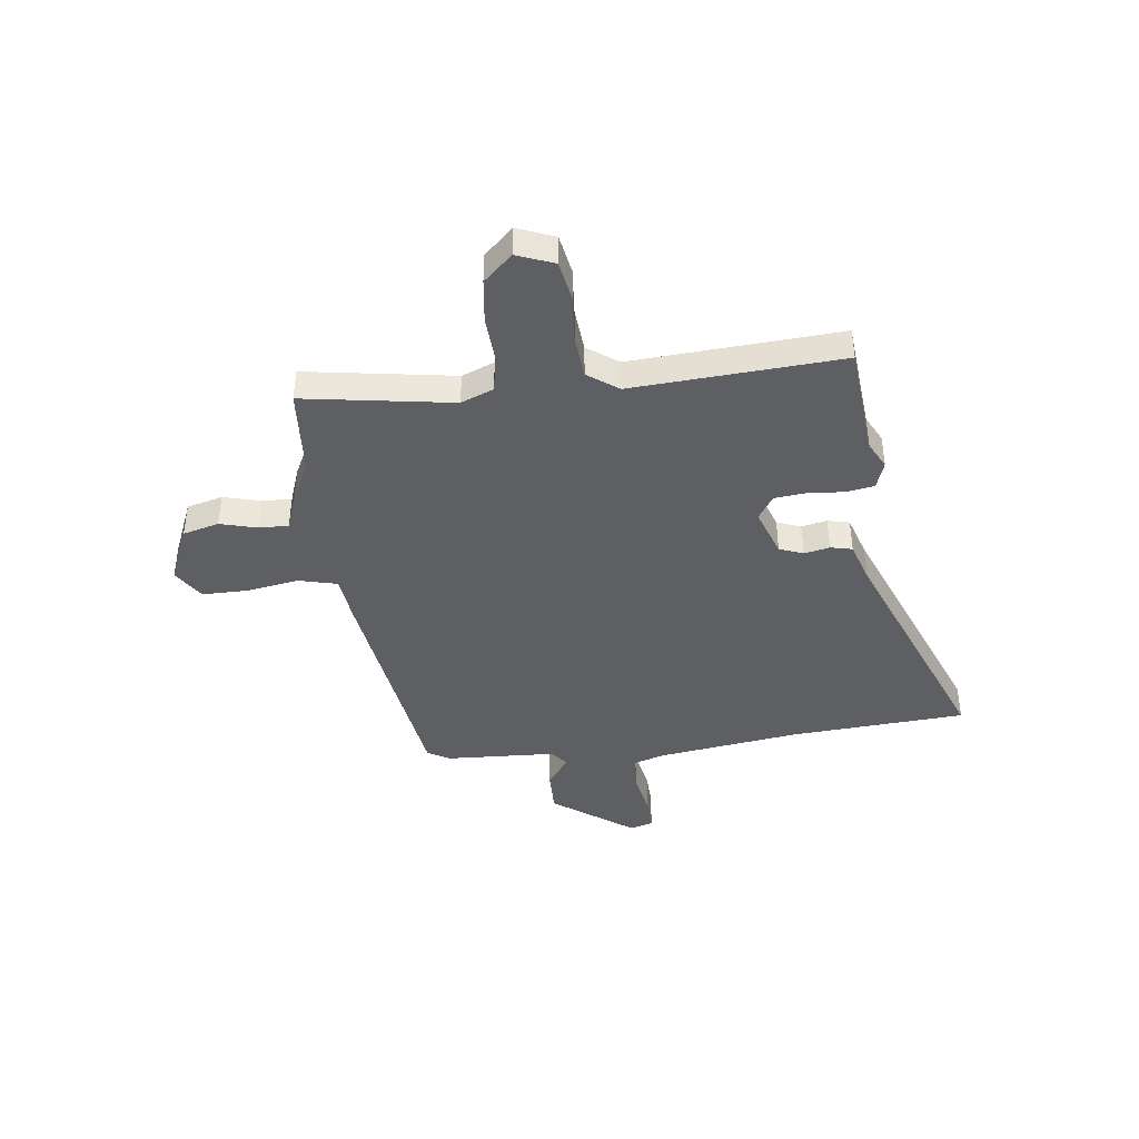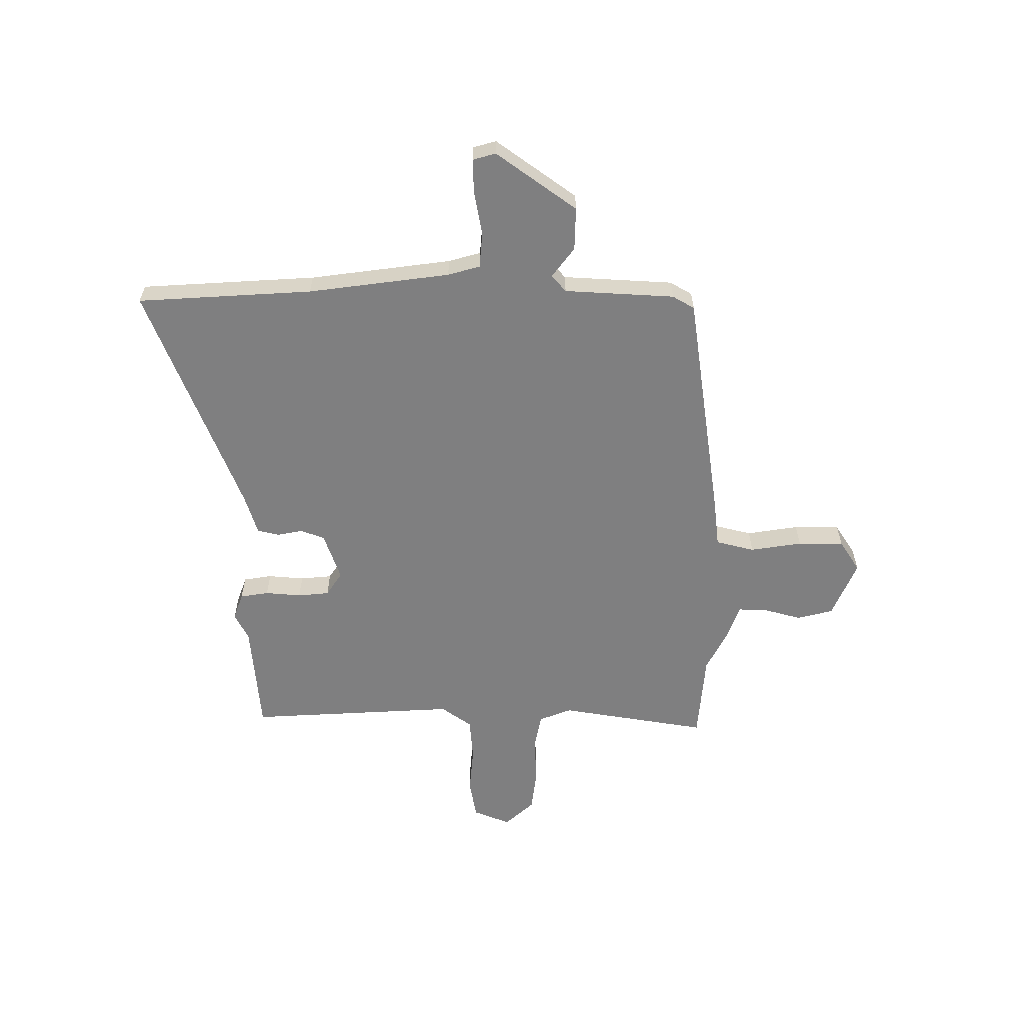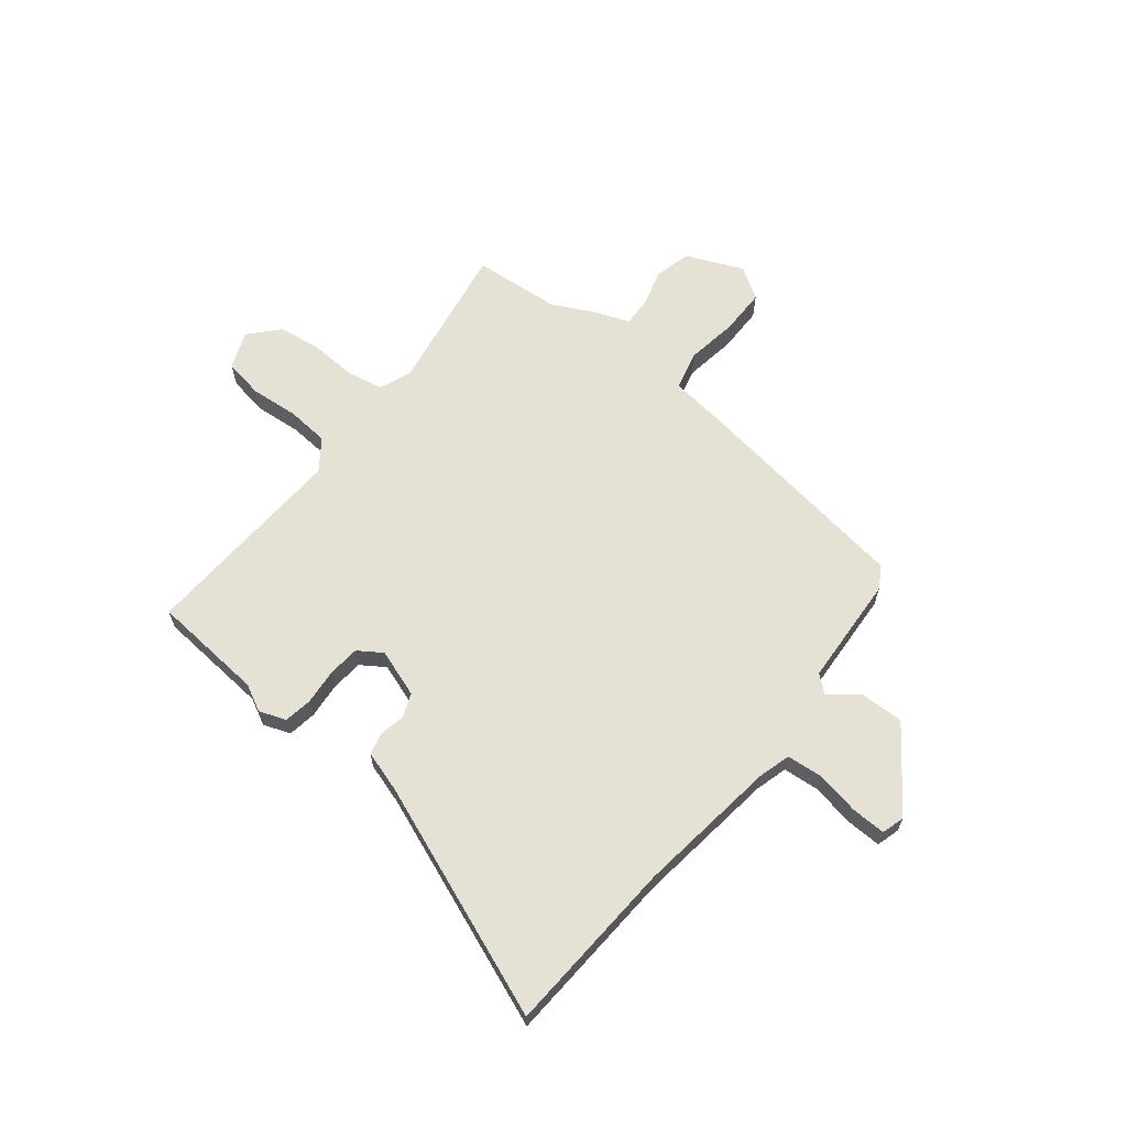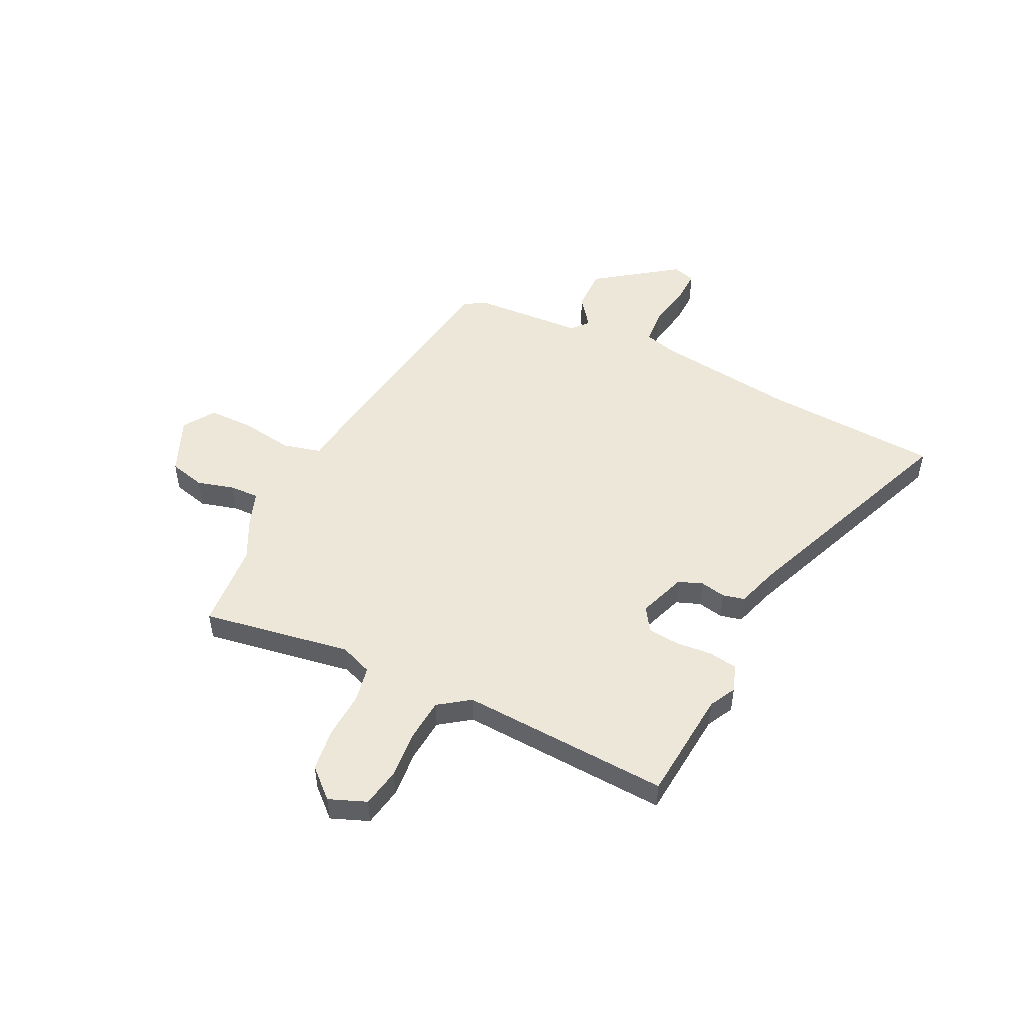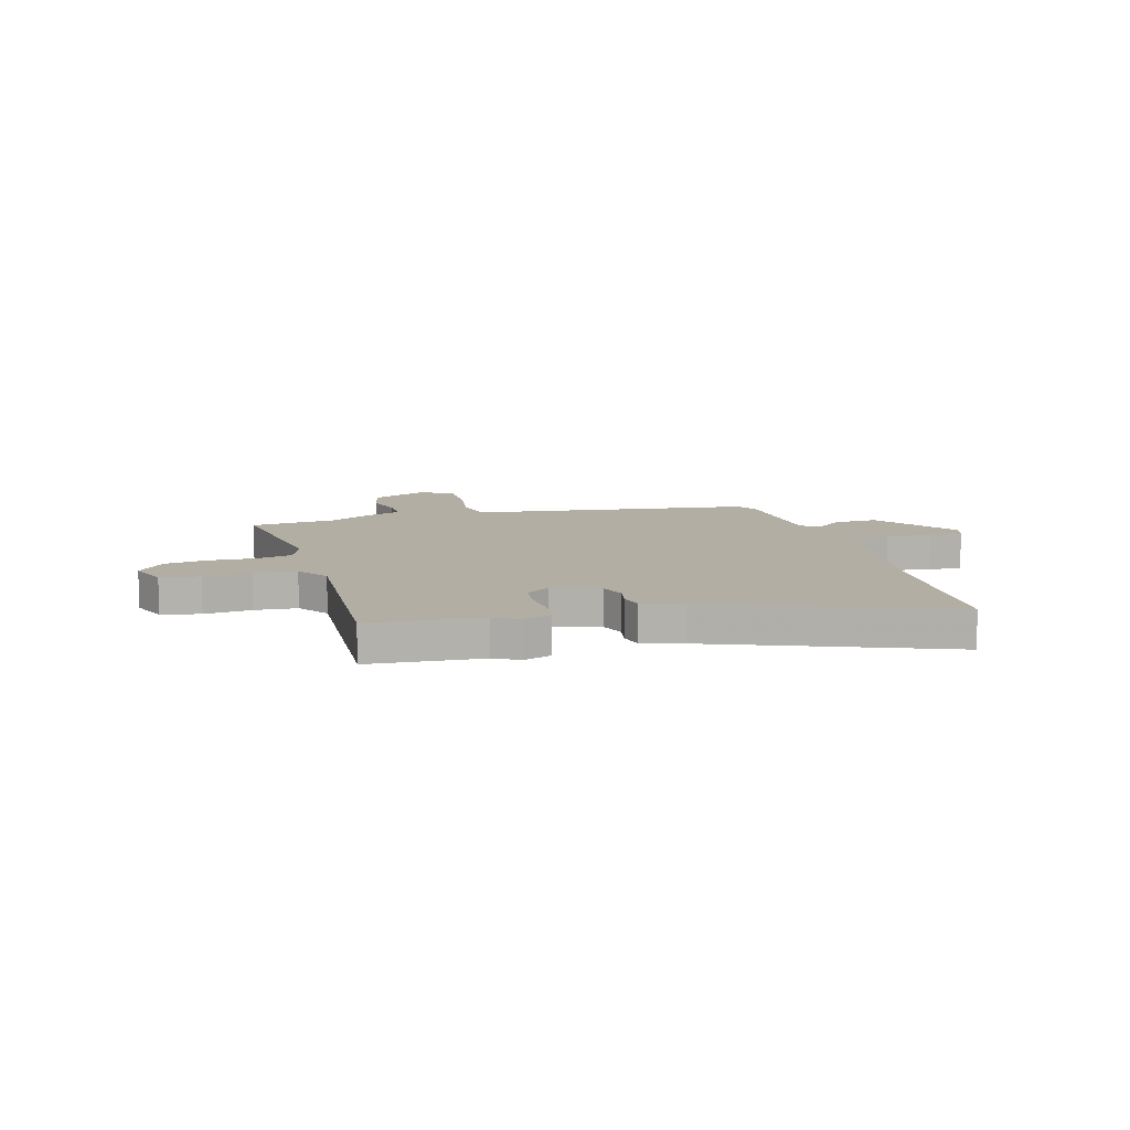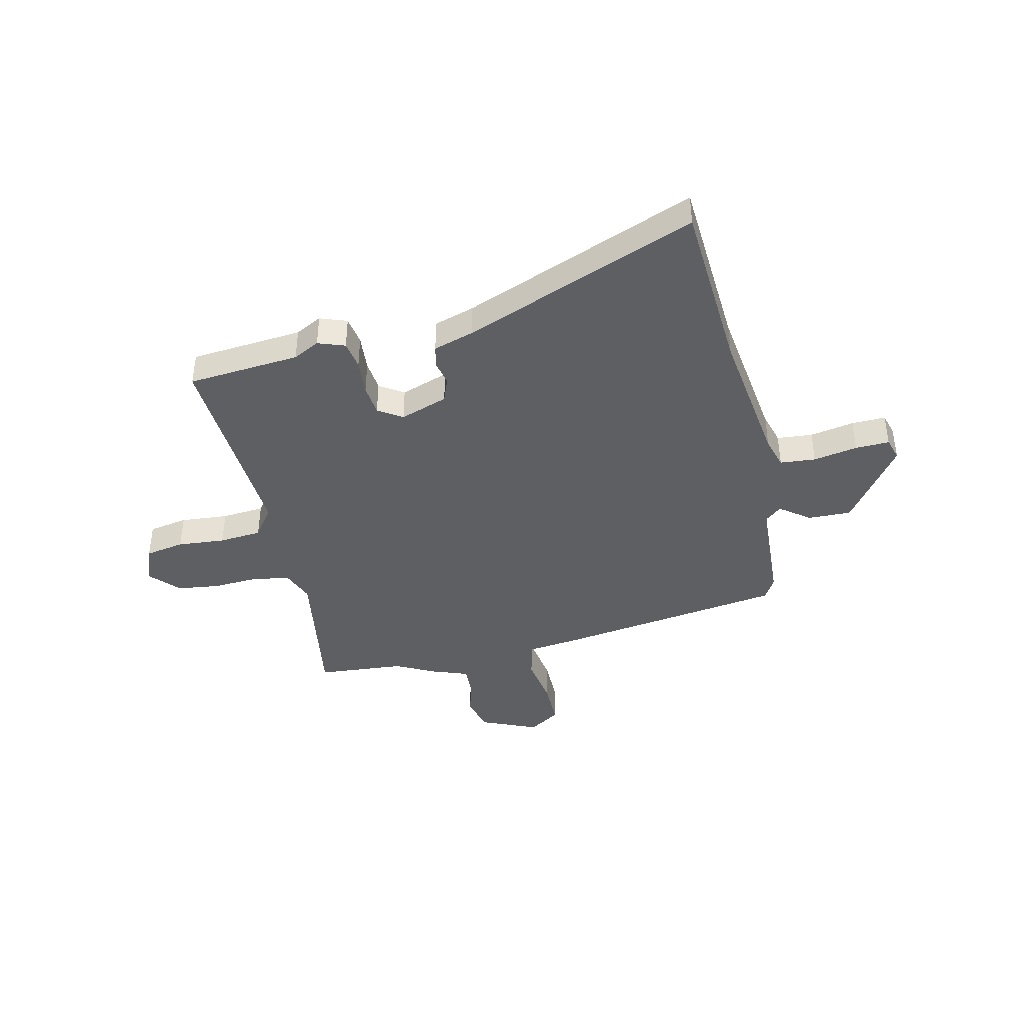
<metadata>
{"format":"obj","ext":"obj","renderer":"f3d","projection":"perspective","resolution":1024,"background":"white","views":[{"elev":-42.0,"azim":97.3,"up":"+Y"},{"elev":-59.8,"azim":-90.1,"up":"+Y"},{"elev":64.3,"azim":-141.6,"up":"+Y"},{"elev":49.9,"azim":116.0,"up":"+Y"},{"elev":10.9,"azim":163.9,"up":"+Y"},{"elev":-41.0,"azim":-167.0,"up":"+Y"}]}
</metadata>
<code>
v -0.489 0.07 -0.682
v -0.51 0.07 -0.337
v -0.547 0.07 -0.058
v -0.565 0.07 0.005
v -0.635 0.07 0.011
v -0.722 0.07 -0.005
v -0.789 0.07 -0.007
v -0.802 0.07 0.038
v -0.688 0.07 0.196
v -0.603 0.07 0.194
v -0.545 0.07 0.15
v -0.512 0.07 0.178
v -0.5 0.07 0.395
v -0.475 0.07 0.438
v -0.023 0.07 0.504
v 0.078 0.07 0.516
v 0.097 0.07 0.592
v 0.081 0.07 0.694
v 0.081 0.07 0.784
v 0.143 0.07 0.824
v 0.255 0.07 0.776
v 0.273 0.07 0.705
v 0.253 0.07 0.632
v 0.251 0.07 0.574
v 0.322 0.07 0.548
v 0.401 0.07 0.508
v 0.573 0.07 0.494
v 0.525 0.07 0.202
v 0.55 0.07 0.138
v 0.621 0.07 0.124
v 0.712 0.07 0.129
v 0.797 0.07 0.118
v 0.849 0.07 0.061
v 0.82 0.07 -0.012
v 0.743 0.07 -0.026
v 0.649 0.07 -0.018
v 0.565 0.07 -0.025
v 0.522 0.07 -0.085
v 0.545 0.07 -0.496
v 0.324 0.07 -0.515
v 0.272 0.07 -0.542
v 0.219 0.07 -0.523
v 0.21 0.07 -0.467
v 0.216 0.07 -0.396
v 0.21 0.07 -0.334
v 0.163 0.07 -0.303
v 0.069 0.07 -0.336
v 0.051 0.07 -0.383
v 0.061 0.07 -0.433
v 0.051 0.07 -0.476
v -0.029 0.07 -0.501
v -0.489 0 -0.682
v -0.51 0 -0.337
v -0.547 0 -0.058
v -0.565 0 0.005
v -0.635 0 0.011
v -0.722 0 -0.005
v -0.789 0 -0.007
v -0.802 0 0.038
v -0.688 0 0.196
v -0.603 0 0.194
v -0.545 0 0.15
v -0.512 0 0.178
v -0.5 0 0.395
v -0.475 0 0.438
v -0.023 0 0.504
v 0.078 0 0.516
v 0.097 0 0.592
v 0.081 0 0.694
v 0.081 0 0.784
v 0.143 0 0.824
v 0.255 0 0.776
v 0.273 0 0.705
v 0.253 0 0.632
v 0.251 0 0.574
v 0.322 0 0.548
v 0.401 0 0.508
v 0.573 0 0.494
v 0.525 0 0.202
v 0.55 0 0.138
v 0.621 0 0.124
v 0.712 0 0.129
v 0.797 0 0.118
v 0.849 0 0.061
v 0.82 0 -0.012
v 0.743 0 -0.026
v 0.649 0 -0.018
v 0.565 0 -0.025
v 0.522 0 -0.085
v 0.545 0 -0.496
v 0.324 0 -0.515
v 0.272 0 -0.542
v 0.219 0 -0.523
v 0.21 0 -0.467
v 0.216 0 -0.396
v 0.21 0 -0.334
v 0.163 0 -0.303
v 0.069 0 -0.336
v 0.051 0 -0.383
v 0.061 0 -0.433
v 0.051 0 -0.476
v -0.029 0 -0.501
f 48 49 50 51
f 47 48 51 1
f 41 42 43 44
f 40 41 44 45
f 38 39 40 45
f 37 38 45 46
f 33 34 35 36
f 33 36 37
f 30 31 32 33
f 29 30 33 37
f 28 29 37 46
f 26 27 28 46
f 24 25 26 46
f 20 21 22 23
f 17 18 19 20
f 17 20 23 24
f 13 14 15 16
f 12 13 16
f 11 12 16
f 8 9 10 11
f 6 7 8 11
f 5 6 11 16
f 4 5 16
f 3 4 16
f 2 3 16
f 47 1 2 16
f 24 46 47
f 16 17 24 47
f 102 101 100 99
f 52 102 99 98
f 95 94 93 92
f 96 95 92 91
f 96 91 90 89
f 97 96 89 88
f 87 86 85 84
f 88 87 84
f 84 83 82 81
f 88 84 81 80
f 97 88 80 79
f 97 79 78 77
f 97 77 76 75
f 74 73 72 71
f 71 70 69 68
f 75 74 71 68
f 67 66 65 64
f 67 64 63
f 67 63 62
f 62 61 60 59
f 62 59 58 57
f 67 62 57 56
f 67 56 55
f 67 55 54
f 67 54 53
f 67 53 52 98
f 98 97 75
f 98 75 68 67
f 1 52 53 2
f 2 53 54 3
f 3 54 55 4
f 4 55 56 5
f 5 56 57 6
f 6 57 58 7
f 7 58 59 8
f 8 59 60 9
f 9 60 61 10
f 10 61 62 11
f 11 62 63 12
f 12 63 64 13
f 13 64 65 14
f 14 65 66 15
f 15 66 67 16
f 16 67 68 17
f 17 68 69 18
f 18 69 70 19
f 19 70 71 20
f 20 71 72 21
f 21 72 73 22
f 22 73 74 23
f 23 74 75 24
f 24 75 76 25
f 25 76 77 26
f 26 77 78 27
f 27 78 79 28
f 28 79 80 29
f 29 80 81 30
f 30 81 82 31
f 31 82 83 32
f 32 83 84 33
f 33 84 85 34
f 34 85 86 35
f 35 86 87 36
f 36 87 88 37
f 37 88 89 38
f 38 89 90 39
f 39 90 91 40
f 40 91 92 41
f 41 92 93 42
f 42 93 94 43
f 43 94 95 44
f 44 95 96 45
f 45 96 97 46
f 46 97 98 47
f 47 98 99 48
f 48 99 100 49
f 49 100 101 50
f 50 101 102 51
f 51 102 52 1

</code>
